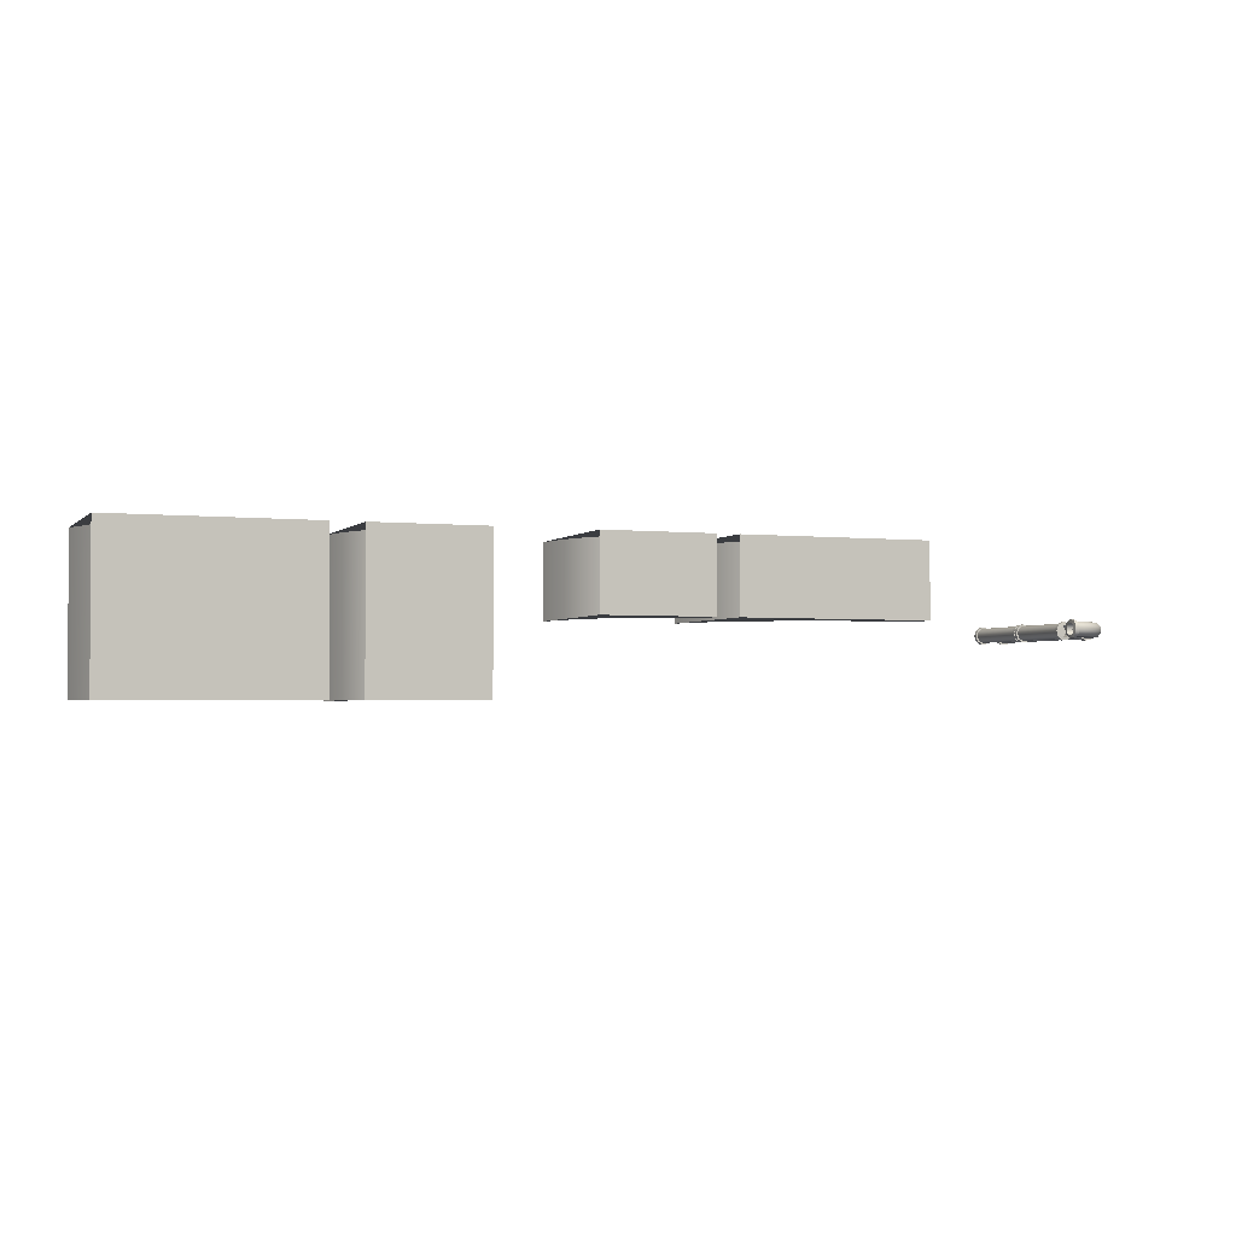
<metadata>
{"format":"obj","ext":"obj","renderer":"f3d","projection":"perspective","resolution":1024,"background":"white","views":[{"elev":-2.5,"azim":158.7,"up":"+Z"}]}
</metadata>
<code>
v  16.79 259.3 -15.16
v  11.94 259.3 -17.96
v  6.414 259.3 -16.99
v  11.94 259.3 -1.814
v  2.81 259.3 -12.69
v  2.81 259.3 -7.083
v  6.414 259.3 -2.788
v  16.79 259.3 -4.618
v  18.71 259.3 -9.886
v  19.78 268.9 -17.66
v  22.61 268.9 -9.886
v  22.61 264.4 -9.886
v  19.78 264.4 -17.66
v  12.61 268.9 -21.8
v  12.61 264.4 -21.8
v  4.463 268.9 -20.36
v  4.463 264.4 -20.36
v  -0.8565 268.9 -14.02
v  -0.8565 264.4 -14.02
v  -0.8565 268.9 -5.748
v  -0.8565 264.4 -5.748
v  4.463 268.9 0.5913
v  4.463 264.4 0.5913
v  12.61 268.9 2.028
v  12.61 264.4 2.028
v  19.78 268.9 -2.11
v  19.78 264.4 -2.11
v  20.51 264.4 -9.886
v  18.17 264.4 -16.31
v  12.25 264.4 -19.73
v  5.513 264.4 -18.55
v  1.116 264.4 -13.31
v  1.116 264.4 -6.466
v  5.513 264.4 -1.226
v  12.25 264.4 -0.0384
v  18.17 264.4 -3.459
v  16.79 269.3 -15.16
v  18.71 269.3 -9.886
v  11.94 269.3 -17.96
v  6.414 269.3 -16.99
v  2.81 269.3 -12.69
v  2.81 269.3 -7.083
v  6.414 269.3 -2.788
v  11.94 269.3 -1.814
v  16.79 269.3 -4.618
v  20.51 72.48 -9.886
v  18.17 72.48 -16.31
v  12.25 72.48 -19.73
v  5.513 72.48 -18.55
v  1.116 72.48 -13.31
v  1.116 72.48 -6.466
v  5.513 72.48 -1.226
v  12.25 72.48 -0.0384
v  18.17 72.48 -3.459
v  11.94 77.59 -1.814
v  6.414 77.59 -2.788
v  2.81 77.59 -7.083
v  16.79 77.59 -15.16
v  2.81 77.59 -12.69
v  6.414 77.59 -16.99
v  11.94 77.59 -17.96
v  18.71 77.59 -9.886
v  16.79 77.59 -4.618
v  22.61 67.96 -9.886
v  19.78 67.96 -17.66
v  19.78 72.53 -17.66
v  22.61 72.53 -9.886
v  12.61 67.96 -21.8
v  12.61 72.53 -21.8
v  4.463 67.96 -20.36
v  4.463 72.53 -20.36
v  -0.8565 67.96 -14.02
v  -0.8565 72.53 -14.02
v  -0.8565 67.96 -5.748
v  -0.8565 72.53 -5.748
v  4.463 67.96 0.5913
v  4.463 72.53 0.5913
v  12.61 67.96 2.028
v  12.61 72.53 2.028
v  19.78 67.96 -2.11
v  19.78 72.53 -2.11
v  18.71 67.59 -9.886
v  16.79 67.59 -15.16
v  11.94 67.59 -17.96
v  6.414 67.59 -16.99
v  2.81 67.59 -12.69
v  2.81 67.59 -7.083
v  6.414 67.59 -2.788
v  11.94 67.59 -1.814
v  16.79 67.59 -4.618
g Cylinder001
f 1 2 3 4
f 3 5 6 4
f 6 7 4
f 1 4 8 9
f 10 11 12 13
f 14 10 13 15
f 16 14 15 17
f 18 16 17 19
f 20 18 19 21
f 22 20 21 23
f 24 22 23 25
f 26 24 25 27
f 11 26 27 12
f 13 12 28 29
f 15 13 29 30
f 17 15 30 31
f 19 17 31 32
f 21 19 32 33
f 23 21 33 34
f 25 23 34 35
f 27 25 35 36
f 12 27 36 28
f 37 38 11 10
f 39 37 10 14
f 40 39 14 16
f 41 40 16 18
f 42 41 18 20
f 43 42 20 22
f 44 43 22 24
f 45 44 24 26
f 38 45 26 11
f 38 37 1 9
f 37 39 2 1
f 39 40 3 2
f 40 41 5 3
f 41 42 6 5
f 42 43 7 6
f 43 44 4 7
f 44 45 8 4
f 45 38 9 8
f 29 28 46 47
f 30 29 47 48
f 31 30 48 49
f 32 31 49 50
f 33 32 50 51
f 34 33 51 52
f 35 34 52 53
f 36 35 53 54
f 46 28 36 54
f 55 56 57 58
f 57 59 60 58
f 60 61 58
f 55 58 62 63
f 64 65 66 67
f 65 68 69 66
f 68 70 71 69
f 70 72 73 71
f 72 74 75 73
f 74 76 77 75
f 76 78 79 77
f 78 80 81 79
f 80 64 67 81
f 67 66 47 46
f 66 69 48 47
f 69 71 49 48
f 71 73 50 49
f 73 75 51 50
f 75 77 52 51
f 77 79 53 52
f 79 81 54 53
f 81 67 46 54
f 82 83 65 64
f 83 84 68 65
f 84 85 70 68
f 85 86 72 70
f 86 87 74 72
f 87 88 76 74
f 88 89 78 76
f 89 90 80 78
f 90 82 64 80
f 83 82 62 58
f 82 90 63 62
f 90 89 55 63
f 89 88 56 55
f 88 87 57 56
f 87 86 59 57
f 86 85 60 59
f 85 84 61 60
f 84 83 58 61
v  36.5 307.2 -9.886
v  34.84 308.9 -16.31
v  40.93 314.2 -16.31
v  42.34 312.3 -9.886
v  30.65 313.1 -19.73
v  37.38 318.9 -19.73
v  25.89 317.8 -18.55
v  33.34 324.3 -18.55
v  22.78 320.9 -13.31
v  30.7 327.8 -13.31
v  22.78 320.9 -6.466
v  30.7 327.8 -6.466
v  25.89 317.8 -1.226
v  33.34 324.3 -1.226
v  30.65 313.1 -0.0384
v  37.38 318.9 -0.0384
v  34.84 308.9 -3.459
v  40.93 314.2 -3.459
v  12.7 278.4 -1.814
v  7.244 279.3 -2.788
v  3.684 279.8 -7.083
v  17.5 277.7 -15.16
v  3.684 279.8 -12.69
v  7.244 279.3 -16.99
v  12.7 278.4 -17.96
v  19.39 277.4 -9.886
v  17.5 277.7 -4.618
v  66.04 326.2 -15.16
v  65.29 331 -17.96
v  64.43 336.5 -16.99
v  65.29 331 -1.814
v  63.87 340 -12.69
v  63.87 340 -7.083
v  64.43 336.5 -2.788
v  66.04 326.2 -4.618
v  66.34 324.3 -9.886
v  74.76 323.9 -17.66
v  74.78 321.1 -9.886
v  71.05 320.9 -9.886
v  70.83 323.8 -17.66
v  22.61 268.9 -9.886
v  19.78 268.9 -17.66
v  19.94 272.9 -17.66
v  22.77 272.7 -9.886
v  74.72 331.1 -21.8
v  70.28 330.9 -21.8
v  12.61 269 -21.8
v  12.8 273.4 -21.8
v  74.68 339.2 -20.36
v  69.66 339 -20.36
v  4.463 269 -20.36
v  4.671 274.1 -20.36
v  74.65 344.6 -14.02
v  69.25 344.3 -14.02
v  -0.8561 269.1 -14.02
v  -0.6327 274.5 -14.02
v  74.65 344.6 -5.748
v  69.25 344.3 -5.748
v  -0.8561 269.1 -5.748
v  -0.6327 274.5 -5.748
v  74.68 339.2 0.5913
v  69.66 339 0.5913
v  4.463 269 0.5913
v  4.671 274.1 0.5913
v  74.72 331.1 2.028
v  70.28 330.9 2.028
v  12.61 269 2.028
v  12.8 273.4 2.028
v  74.76 323.9 -2.11
v  70.83 323.8 -2.11
v  19.78 268.9 -2.11
v  19.94 272.9 -2.11
v  70.93 323 -9.886
v  70.75 325.4 -16.31
v  18.34 273 -16.31
v  20.67 272.8 -9.886
v  70.3 331.3 -19.73
v  12.43 273.4 -19.73
v  69.79 338 -18.55
v  5.714 273.9 -18.55
v  69.45 342.4 -13.31
v  1.329 274.3 -13.31
v  69.45 342.4 -6.466
v  1.329 274.3 -6.466
v  69.79 338 -1.226
v  5.714 273.9 -1.226
v  70.3 331.3 -0.0384
v  12.43 273.4 -0.0384
v  70.75 325.4 -3.459
v  18.34 273 -3.459
v  75.08 326.9 -15.16
v  75.08 325 -9.886
v  75.08 331.8 -17.96
v  75.08 337.3 -16.99
v  75.08 340.9 -12.69
v  75.08 340.9 -7.083
v  75.08 337.3 -2.788
v  75.08 331.8 -1.814
v  75.08 326.9 -4.618
v  18.71 268.6 -9.886
v  16.79 268.6 -15.16
v  11.94 268.6 -17.96
v  6.413 268.6 -16.99
v  2.809 268.6 -12.69
v  2.809 268.6 -7.083
v  6.413 268.6 -2.788
v  11.94 268.6 -1.814
v  16.79 268.6 -4.618
v  19.52 280.9 -16.31
v  21.8 280.4 -9.886
v  21.82 288.7 -16.31
v  24.01 287.8 -9.886
v  25.19 296 -16.31
v  27.24 294.9 -9.886
v  29.56 302.8 -16.31
v  31.43 301.4 -9.886
v  63.28 321.9 -9.886
v  62.77 324.2 -16.31
v  55.87 319.7 -9.886
v  55.04 321.9 -16.31
v  48.84 316.5 -9.886
v  47.71 318.5 -16.31
v  13.74 282.2 -19.73
v  16.27 290.8 -19.73
v  19.99 298.8 -19.73
v  24.82 306.3 -19.73
v  61.49 330 -19.73
v  52.96 327.4 -19.73
v  44.86 323.7 -19.73
v  7.159 283.7 -18.55
v  9.969 293.1 -18.55
v  14.09 302.1 -18.55
v  19.43 310.4 -18.55
v  60.03 336.6 -18.55
v  50.58 333.7 -18.55
v  41.62 329.6 -18.55
v  2.866 284.6 -13.31
v  5.854 294.7 -13.31
v  10.23 304.2 -13.31
v  15.91 313 -13.31
v  59.08 340.8 -13.31
v  49.03 337.9 -13.31
v  39.51 333.5 -13.31
v  2.866 284.6 -6.466
v  5.854 294.7 -6.466
v  10.23 304.2 -6.466
v  15.91 313 -6.466
v  59.08 340.8 -6.466
v  49.03 337.9 -6.466
v  39.51 333.5 -6.466
v  7.159 283.7 -1.226
v  9.969 293.1 -1.226
v  14.09 302.1 -1.226
v  19.43 310.4 -1.226
v  60.03 336.6 -1.226
v  50.58 333.7 -1.226
v  41.62 329.6 -1.226
v  13.74 282.2 -0.0384
v  16.27 290.8 -0.0384
v  19.99 298.8 -0.0384
v  24.82 306.3 -0.0384
v  61.49 330 -0.0384
v  52.96 327.4 -0.0384
v  44.86 323.7 -0.0384
v  19.52 280.9 -3.459
v  21.82 288.7 -3.459
v  25.19 296 -3.459
v  29.56 302.8 -3.459
v  62.77 324.2 -3.459
v  55.04 321.9 -3.459
v  47.71 318.5 -3.459
g Cylinder002
f 91 92 93 94
f 92 95 96 93
f 95 97 98 96
f 97 99 100 98
f 99 101 102 100
f 101 103 104 102
f 103 105 106 104
f 105 107 108 106
f 107 91 94 108
f 109 110 111 112
f 111 113 114 112
f 114 115 112
f 109 112 116 117
f 118 119 120 121
f 120 122 123 121
f 123 124 121
f 118 121 125 126
f 127 128 129 130
f 131 132 133 134
f 135 127 130 136
f 132 137 138 133
f 139 135 136 140
f 137 141 142 138
f 143 139 140 144
f 141 145 146 142
f 147 143 144 148
f 145 149 150 146
f 151 147 148 152
f 149 153 154 150
f 155 151 152 156
f 153 157 158 154
f 159 155 156 160
f 157 161 162 158
f 128 159 160 129
f 161 131 134 162
f 130 129 163 164
f 134 133 165 166
f 136 130 164 167
f 133 138 168 165
f 140 136 167 169
f 138 142 170 168
f 144 140 169 171
f 142 146 172 170
f 148 144 171 173
f 146 150 174 172
f 152 148 173 175
f 150 154 176 174
f 156 152 175 177
f 154 158 178 176
f 160 156 177 179
f 158 162 180 178
f 129 160 179 163
f 162 134 166 180
f 181 182 128 127
f 183 181 127 135
f 184 183 135 139
f 185 184 139 143
f 186 185 143 147
f 187 186 147 151
f 188 187 151 155
f 189 188 155 159
f 182 189 159 128
f 190 191 132 131
f 191 192 137 132
f 192 193 141 137
f 193 194 145 141
f 194 195 149 145
f 195 196 153 149
f 196 197 157 153
f 197 198 161 157
f 198 190 131 161
f 182 181 118 126
f 181 183 119 118
f 183 184 120 119
f 184 185 122 120
f 185 186 123 122
f 186 187 124 123
f 187 188 121 124
f 188 189 125 121
f 189 182 126 125
f 191 190 116 112
f 190 198 117 116
f 198 197 109 117
f 197 196 110 109
f 196 195 111 110
f 195 194 113 111
f 194 193 114 113
f 193 192 115 114
f 192 191 112 115
f 166 165 199 200
f 200 199 201 202
f 202 201 203 204
f 204 203 205 206
f 206 205 92 91
f 164 163 207 208
f 208 207 209 210
f 210 209 211 212
f 212 211 94 93
f 165 168 213 199
f 199 213 214 201
f 201 214 215 203
f 203 215 216 205
f 205 216 95 92
f 167 164 208 217
f 217 208 210 218
f 218 210 212 219
f 219 212 93 96
f 168 170 220 213
f 213 220 221 214
f 214 221 222 215
f 215 222 223 216
f 216 223 97 95
f 169 167 217 224
f 224 217 218 225
f 225 218 219 226
f 226 219 96 98
f 170 172 227 220
f 220 227 228 221
f 221 228 229 222
f 222 229 230 223
f 223 230 99 97
f 171 169 224 231
f 231 224 225 232
f 232 225 226 233
f 233 226 98 100
f 172 174 234 227
f 227 234 235 228
f 228 235 236 229
f 229 236 237 230
f 230 237 101 99
f 173 171 231 238
f 238 231 232 239
f 239 232 233 240
f 240 233 100 102
f 174 176 241 234
f 234 241 242 235
f 235 242 243 236
f 236 243 244 237
f 237 244 103 101
f 175 173 238 245
f 245 238 239 246
f 246 239 240 247
f 247 240 102 104
f 176 178 248 241
f 241 248 249 242
f 242 249 250 243
f 243 250 251 244
f 244 251 105 103
f 177 175 245 252
f 252 245 246 253
f 253 246 247 254
f 254 247 104 106
f 178 180 255 248
f 248 255 256 249
f 249 256 257 250
f 250 257 258 251
f 251 258 107 105
f 179 177 252 259
f 259 252 253 260
f 260 253 254 261
f 261 254 106 108
f 180 166 200 255
f 255 200 202 256
f 256 202 204 257
f 257 204 206 258
f 258 206 91 107
f 163 179 259 207
f 207 259 260 209
f 209 260 261 211
f 211 261 108 94
v  47.61 259.3 -15.16
v  42.76 259.3 -17.96
v  37.24 259.3 -16.99
v  42.76 259.3 -1.814
v  33.63 259.3 -12.69
v  33.63 259.3 -7.083
v  37.24 259.3 -2.788
v  47.61 259.3 -4.618
v  49.53 259.3 -9.886
v  50.6 268.9 -17.66
v  53.43 268.9 -9.886
v  53.43 264.4 -9.886
v  50.6 264.4 -17.66
v  43.44 268.9 -21.8
v  43.44 264.4 -21.8
v  35.29 268.9 -20.36
v  35.29 264.4 -20.36
v  29.97 268.9 -14.02
v  29.97 264.4 -14.02
v  29.97 268.9 -5.748
v  29.97 264.4 -5.748
v  35.29 268.9 0.5913
v  35.29 264.4 0.5913
v  43.44 268.9 2.028
v  43.44 264.4 2.028
v  50.6 268.9 -2.11
v  50.6 264.4 -2.11
v  51.34 264.4 -9.886
v  49 264.4 -16.31
v  43.07 264.4 -19.73
v  36.34 264.4 -18.55
v  31.94 264.4 -13.31
v  31.94 264.4 -6.466
v  36.34 264.4 -1.226
v  43.07 264.4 -0.0384
v  49 264.4 -3.459
v  47.61 269.3 -15.16
v  49.53 269.3 -9.886
v  42.76 269.3 -17.96
v  37.24 269.3 -16.99
v  33.63 269.3 -12.69
v  33.63 269.3 -7.083
v  37.24 269.3 -2.788
v  42.76 269.3 -1.814
v  47.61 269.3 -4.618
v  51.34 173.3 -9.886
v  49 173.3 -16.31
v  43.07 173.3 -19.73
v  36.34 173.3 -18.55
v  31.94 173.3 -13.31
v  31.94 173.3 -6.466
v  36.34 173.3 -1.226
v  43.07 173.3 -0.0384
v  49 173.3 -3.459
v  42.76 178.4 -1.814
v  37.24 178.4 -2.788
v  33.63 178.4 -7.083
v  47.61 178.4 -15.16
v  33.63 178.4 -12.69
v  37.24 178.4 -16.99
v  42.76 178.4 -17.96
v  49.53 178.4 -9.886
v  47.61 178.4 -4.618
v  53.43 168.8 -9.886
v  50.6 168.8 -17.66
v  50.6 173.4 -17.66
v  53.43 173.4 -9.886
v  43.44 168.8 -21.8
v  43.44 173.4 -21.8
v  35.29 168.8 -20.36
v  35.29 173.4 -20.36
v  29.97 168.8 -14.02
v  29.97 173.4 -14.02
v  29.97 168.8 -5.748
v  29.97 173.4 -5.748
v  35.29 168.8 0.5913
v  35.29 173.4 0.5913
v  43.44 168.8 2.028
v  43.44 173.4 2.028
v  50.6 168.8 -2.11
v  50.6 173.4 -2.11
v  49.53 168.4 -9.886
v  47.61 168.4 -15.16
v  42.76 168.4 -17.96
v  37.24 168.4 -16.99
v  33.63 168.4 -12.69
v  33.63 168.4 -7.083
v  37.24 168.4 -2.788
v  42.76 168.4 -1.814
v  47.61 168.4 -4.618
g Cylinder003
f 262 263 264 265
f 264 266 267 265
f 267 268 265
f 262 265 269 270
f 271 272 273 274
f 275 271 274 276
f 277 275 276 278
f 279 277 278 280
f 281 279 280 282
f 283 281 282 284
f 285 283 284 286
f 287 285 286 288
f 272 287 288 273
f 274 273 289 290
f 276 274 290 291
f 278 276 291 292
f 280 278 292 293
f 282 280 293 294
f 284 282 294 295
f 286 284 295 296
f 288 286 296 297
f 273 288 297 289
f 298 299 272 271
f 300 298 271 275
f 301 300 275 277
f 302 301 277 279
f 303 302 279 281
f 304 303 281 283
f 305 304 283 285
f 306 305 285 287
f 299 306 287 272
f 299 298 262 270
f 298 300 263 262
f 300 301 264 263
f 301 302 266 264
f 302 303 267 266
f 303 304 268 267
f 304 305 265 268
f 305 306 269 265
f 306 299 270 269
f 290 289 307 308
f 291 290 308 309
f 292 291 309 310
f 293 292 310 311
f 294 293 311 312
f 295 294 312 313
f 296 295 313 314
f 297 296 314 315
f 289 297 315 307
f 316 317 318 319
f 318 320 321 319
f 321 322 319
f 316 319 323 324
f 325 326 327 328
f 326 329 330 327
f 329 331 332 330
f 331 333 334 332
f 333 335 336 334
f 335 337 338 336
f 337 339 340 338
f 339 341 342 340
f 341 325 328 342
f 328 327 308 307
f 327 330 309 308
f 330 332 310 309
f 332 334 311 310
f 334 336 312 311
f 336 338 313 312
f 338 340 314 313
f 340 342 315 314
f 342 328 307 315
f 343 344 326 325
f 344 345 329 326
f 345 346 331 329
f 346 347 333 331
f 347 348 335 333
f 348 349 337 335
f 349 350 339 337
f 350 351 341 339
f 351 343 325 341
f 344 343 323 319
f 343 351 324 323
f 351 350 316 324
f 350 349 317 316
f 349 348 318 317
f 348 347 320 318
f 347 346 321 320
f 346 345 322 321
f 345 344 319 322
v  48.08 158.4 -15.16
v  43.23 158.4 -17.96
v  37.7 158.4 -16.99
v  43.23 158.4 -1.814
v  34.1 158.4 -12.69
v  34.1 158.4 -7.083
v  37.7 158.4 -2.788
v  48.08 158.4 -4.618
v  50 158.4 -9.886
v  51.07 168.1 -17.66
v  53.9 168.1 -9.886
v  53.9 163.5 -9.886
v  51.07 163.5 -17.66
v  43.9 168.1 -21.8
v  43.9 163.5 -21.8
v  35.75 168.1 -20.36
v  35.75 163.5 -20.36
v  30.43 168.1 -14.02
v  30.43 163.5 -14.02
v  30.43 168.1 -5.748
v  30.43 163.5 -5.748
v  35.75 168.1 0.5913
v  35.75 163.5 0.5913
v  43.9 168.1 2.028
v  43.9 163.5 2.028
v  51.07 168.1 -2.11
v  51.07 163.5 -2.11
v  51.8 163.5 -9.886
v  49.46 163.5 -16.31
v  43.54 163.5 -19.73
v  36.8 163.5 -18.55
v  32.41 163.5 -13.31
v  32.41 163.5 -6.466
v  36.8 163.5 -1.226
v  43.54 163.5 -0.0384
v  49.46 163.5 -3.459
v  48.08 168.4 -15.16
v  50 168.4 -9.886
v  43.23 168.4 -17.96
v  37.7 168.4 -16.99
v  34.1 168.4 -12.69
v  34.1 168.4 -7.083
v  37.7 168.4 -2.788
v  43.23 168.4 -1.814
v  48.08 168.4 -4.618
v  51.8 72.48 -9.886
v  49.46 72.48 -16.31
v  43.54 72.48 -19.73
v  36.8 72.48 -18.55
v  32.41 72.48 -13.31
v  32.41 72.48 -6.466
v  36.8 72.48 -1.226
v  43.54 72.48 -0.0384
v  49.46 72.48 -3.459
v  43.23 77.59 -1.814
v  37.7 77.59 -2.788
v  34.1 77.59 -7.083
v  48.08 77.59 -15.16
v  34.1 77.59 -12.69
v  37.7 77.59 -16.99
v  43.23 77.59 -17.96
v  50 77.59 -9.886
v  48.08 77.59 -4.618
v  53.9 67.96 -9.886
v  51.07 67.96 -17.66
v  51.07 72.53 -17.66
v  53.9 72.53 -9.886
v  43.9 67.96 -21.8
v  43.9 72.53 -21.8
v  35.75 67.96 -20.36
v  35.75 72.53 -20.36
v  30.43 67.96 -14.02
v  30.43 72.53 -14.02
v  30.43 67.96 -5.748
v  30.43 72.53 -5.748
v  35.75 67.96 0.5913
v  35.75 72.53 0.5913
v  43.9 67.96 2.028
v  43.9 72.53 2.028
v  51.07 67.96 -2.11
v  51.07 72.53 -2.11
v  50 67.59 -9.886
v  48.08 67.59 -15.16
v  43.23 67.59 -17.96
v  37.7 67.59 -16.99
v  34.1 67.59 -12.69
v  34.1 67.59 -7.083
v  37.7 67.59 -2.788
v  43.23 67.59 -1.814
v  48.08 67.59 -4.618
g Cylinder004
f 352 353 354 355
f 354 356 357 355
f 357 358 355
f 352 355 359 360
f 361 362 363 364
f 365 361 364 366
f 367 365 366 368
f 369 367 368 370
f 371 369 370 372
f 373 371 372 374
f 375 373 374 376
f 377 375 376 378
f 362 377 378 363
f 364 363 379 380
f 366 364 380 381
f 368 366 381 382
f 370 368 382 383
f 372 370 383 384
f 374 372 384 385
f 376 374 385 386
f 378 376 386 387
f 363 378 387 379
f 388 389 362 361
f 390 388 361 365
f 391 390 365 367
f 392 391 367 369
f 393 392 369 371
f 394 393 371 373
f 395 394 373 375
f 396 395 375 377
f 389 396 377 362
f 389 388 352 360
f 388 390 353 352
f 390 391 354 353
f 391 392 356 354
f 392 393 357 356
f 393 394 358 357
f 394 395 355 358
f 395 396 359 355
f 396 389 360 359
f 380 379 397 398
f 381 380 398 399
f 382 381 399 400
f 383 382 400 401
f 384 383 401 402
f 385 384 402 403
f 386 385 403 404
f 387 386 404 405
f 379 387 405 397
f 406 407 408 409
f 408 410 411 409
f 411 412 409
f 406 409 413 414
f 415 416 417 418
f 416 419 420 417
f 419 421 422 420
f 421 423 424 422
f 423 425 426 424
f 425 427 428 426
f 427 429 430 428
f 429 431 432 430
f 431 415 418 432
f 418 417 398 397
f 417 420 399 398
f 420 422 400 399
f 422 424 401 400
f 424 426 402 401
f 426 428 403 402
f 428 430 404 403
f 430 432 405 404
f 432 418 397 405
f 433 434 416 415
f 434 435 419 416
f 435 436 421 419
f 436 437 423 421
f 437 438 425 423
f 438 439 427 425
f 439 440 429 427
f 440 441 431 429
f 441 433 415 431
f 434 433 413 409
f 433 441 414 413
f 441 440 406 414
f 440 439 407 406
f 439 438 408 407
f 438 437 410 408
f 437 436 411 410
f 436 435 412 411
f 435 434 409 412
v  672.3 127.6 0
v  672.3 127.6 100
v  652.3 177.6 100
v  652.3 177.6 0
v  672.3 277.6 100
v  672.3 277.6 0
v  652.3 277.6 0
v  652.3 277.6 100
v  682.3 277.6 0
v  682.3 77.59 0
v  682.3 77.59 100
v  532.3 237.6 100
v  532.3 237.6 0
v  562.3 237.6 0
v  562.3 237.6 100
v  592.3 227.6 0
v  592.3 227.6 100
v  622.3 207.6 0
v  622.3 207.6 100
v  682.3 277.6 100
v  532.3 277.6 0
v  532.3 277.6 100
v  562.3 277.6 100
v  562.3 277.6 0
v  592.3 277.6 100
v  592.3 277.6 0
v  622.3 277.6 100
v  622.3 277.6 0
g Box005
f 442 443 444 445
f 446 447 448 449
f 443 446 449 444
f 442 447 450 451
f 451 452 443 442
f 453 454 455 456
f 456 455 457 458
f 458 457 459 460
f 460 459 445 444
f 461 450 447 446
f 462 463 464 465
f 465 464 466 467
f 467 466 468 469
f 469 468 449 448
f 452 461 446 443
f 463 453 456 464
f 464 456 458 466
f 466 458 460 468
f 468 460 444 449
f 454 462 465 455
f 455 465 467 457
f 457 467 469 459
f 459 469 448 445
f 445 448 447 442
v  1246 127.6 -100
v  1246 127.6 100
v  1212 177.6 100
v  1211 177.6 -100
v  1246 277.6 100
v  1246 277.6 -100
v  1211 277.6 -100
v  1212 277.6 100
v  1263 277.6 -100
v  1263 77.59 -100
v  1263 77.59 100
v  1003 237.6 100
v  1003 237.6 -100
v  1056 237.6 -100
v  1057 237.6 100
v  1108 227.6 -100
v  1108 227.6 100
v  1160 207.6 -100
v  1160 207.6 100
v  1263 277.6 100
v  1003 277.6 -100
v  1003 277.6 100
v  1057 277.6 100
v  1056 277.6 -100
v  1108 277.6 100
v  1108 277.6 -100
v  1160 277.6 100
v  1160 277.6 -100
g Box006
f 470 471 472 473
f 474 475 476 477
f 471 474 477 472
f 470 475 478 479
f 479 480 471 470
f 481 482 483 484
f 484 483 485 486
f 486 485 487 488
f 488 487 473 472
f 489 478 475 474
f 490 491 492 493
f 493 492 494 495
f 495 494 496 497
f 497 496 477 476
f 480 489 474 471
f 491 481 484 492
f 492 484 486 494
f 494 486 488 496
f 496 488 472 477
f 482 490 493 483
f 483 493 495 485
f 485 495 497 487
f 487 497 476 473
f 473 476 475 470
v  952.3 127.6 -100
v  952.3 127.6 100
v  932.3 177.6 100
v  932.3 177.6 -100
v  952.3 277.6 100
v  952.3 277.6 -100
v  932.3 277.6 -100
v  932.3 277.6 100
v  962.3 277.6 -100
v  962.3 77.59 -100
v  962.3 77.59 100
v  812.3 237.6 100
v  812.3 237.6 -100
v  842.3 237.6 -100
v  842.3 237.6 100
v  872.3 227.6 -100
v  872.3 227.6 100
v  902.3 207.6 -100
v  902.3 207.6 100
v  962.3 277.6 100
v  812.3 277.6 -100
v  812.3 277.6 100
v  842.3 277.6 100
v  842.3 277.6 -100
v  872.3 277.6 100
v  872.3 277.6 -100
v  902.3 277.6 100
v  902.3 277.6 -100
g Box007
f 498 499 500 501
f 502 503 504 505
f 499 502 505 500
f 498 503 506 507
f 507 508 499 498
f 509 510 511 512
f 512 511 513 514
f 514 513 515 516
f 516 515 501 500
f 517 506 503 502
f 518 519 520 521
f 521 520 522 523
f 523 522 524 525
f 525 524 505 504
f 508 517 502 499
f 519 509 512 520
f 520 512 514 522
f 522 514 516 524
f 524 516 500 505
f 510 518 521 511
f 511 521 523 513
f 513 523 525 515
f 515 525 504 501
f 501 504 503 498
v  485.1 127.6 -0
v  485.1 127.6 100
v  450.7 177.6 100
v  450.7 177.6 -0
v  485.1 277.6 100
v  485.1 277.6 0
v  450.7 277.6 0
v  450.7 277.6 100
v  502.3 277.6 -0
v  502.3 77.59 -0
v  502.3 77.59 100
v  242.3 237.6 100
v  242.3 237.6 -0
v  295.8 237.6 -0
v  295.8 237.6 100
v  347.5 227.6 -0
v  347.5 227.6 100
v  399.1 207.6 0
v  399.1 207.6 100
v  502.3 277.6 100
v  242.3 277.6 0
v  242.3 277.6 100
v  295.8 277.6 100
v  295.8 277.6 0
v  347.5 277.6 100
v  347.5 277.6 0
v  399.1 277.6 100
v  399.1 277.6 0
g Box008
f 526 527 528 529
f 530 531 532 533
f 527 530 533 528
f 526 531 534 535
f 535 536 527 526
f 537 538 539 540
f 540 539 541 542
f 542 541 543 544
f 544 543 529 528
f 545 534 531 530
f 546 547 548 549
f 549 548 550 551
f 551 550 552 553
f 553 552 533 532
f 536 545 530 527
f 547 537 540 548
f 548 540 542 550
f 550 542 544 552
f 552 544 528 533
f 538 546 549 539
f 539 549 551 541
f 541 551 553 543
f 543 553 532 529
f 529 532 531 526

</code>
